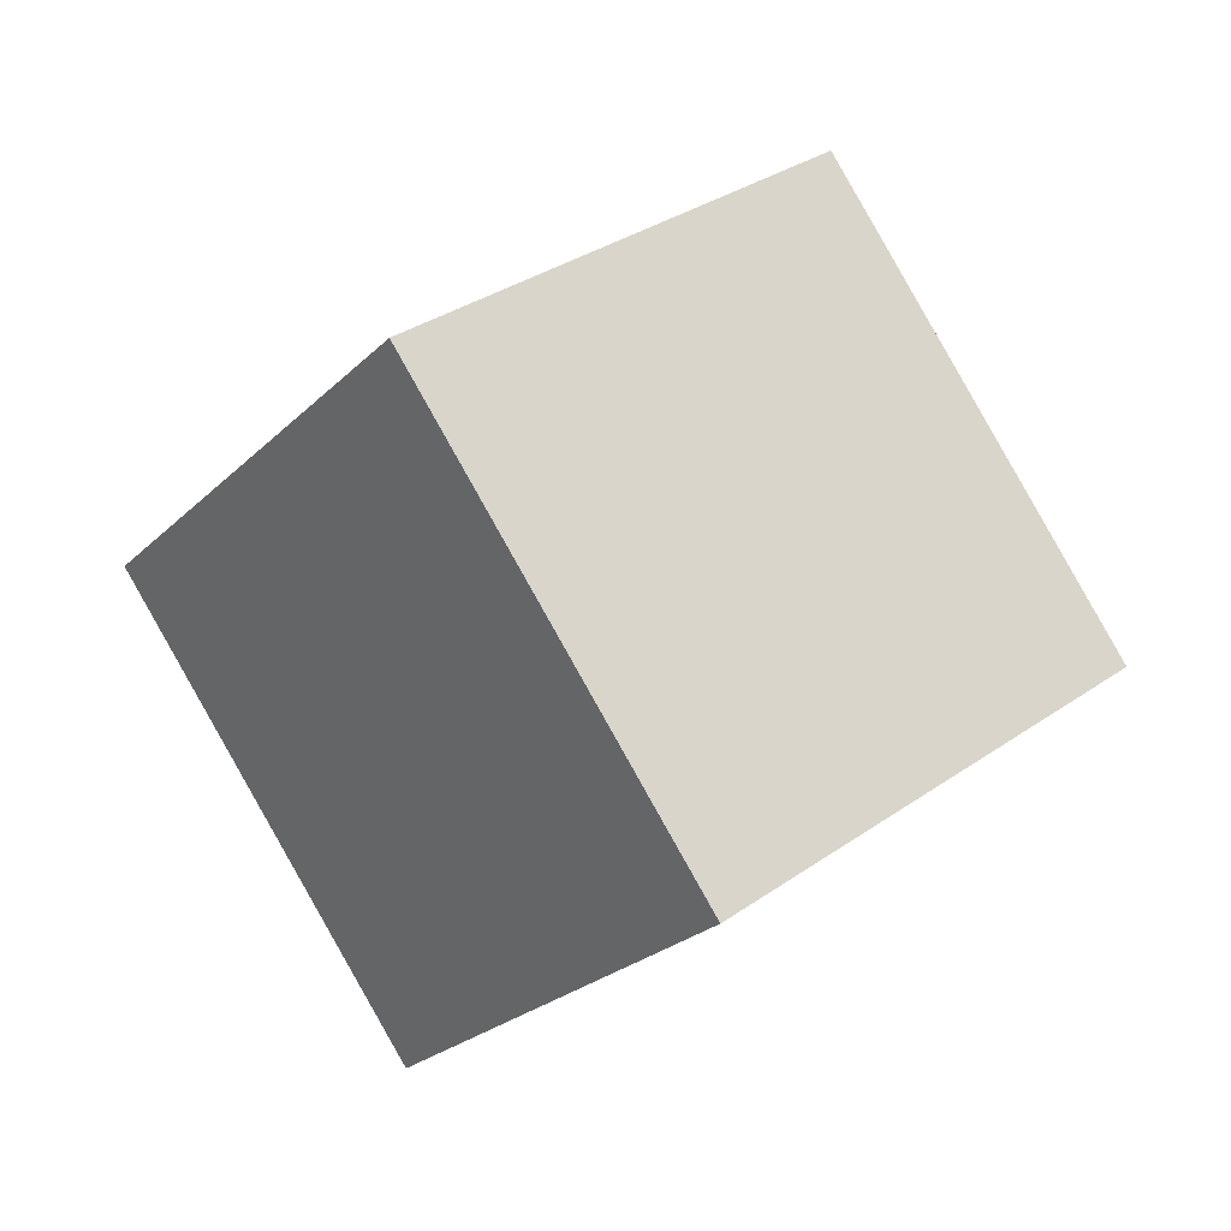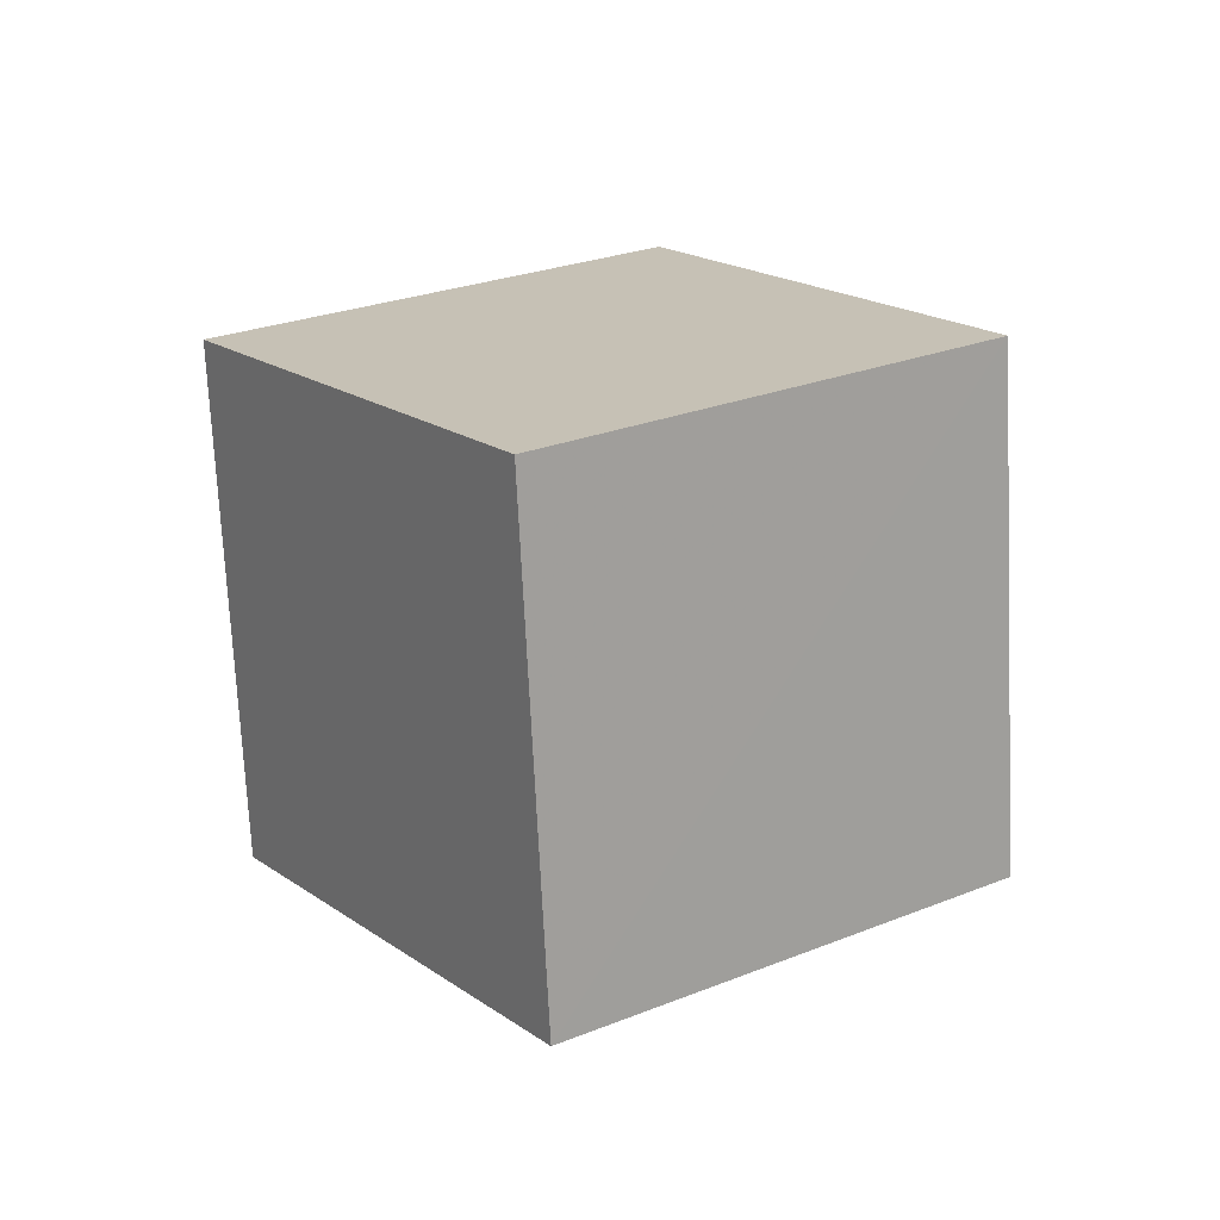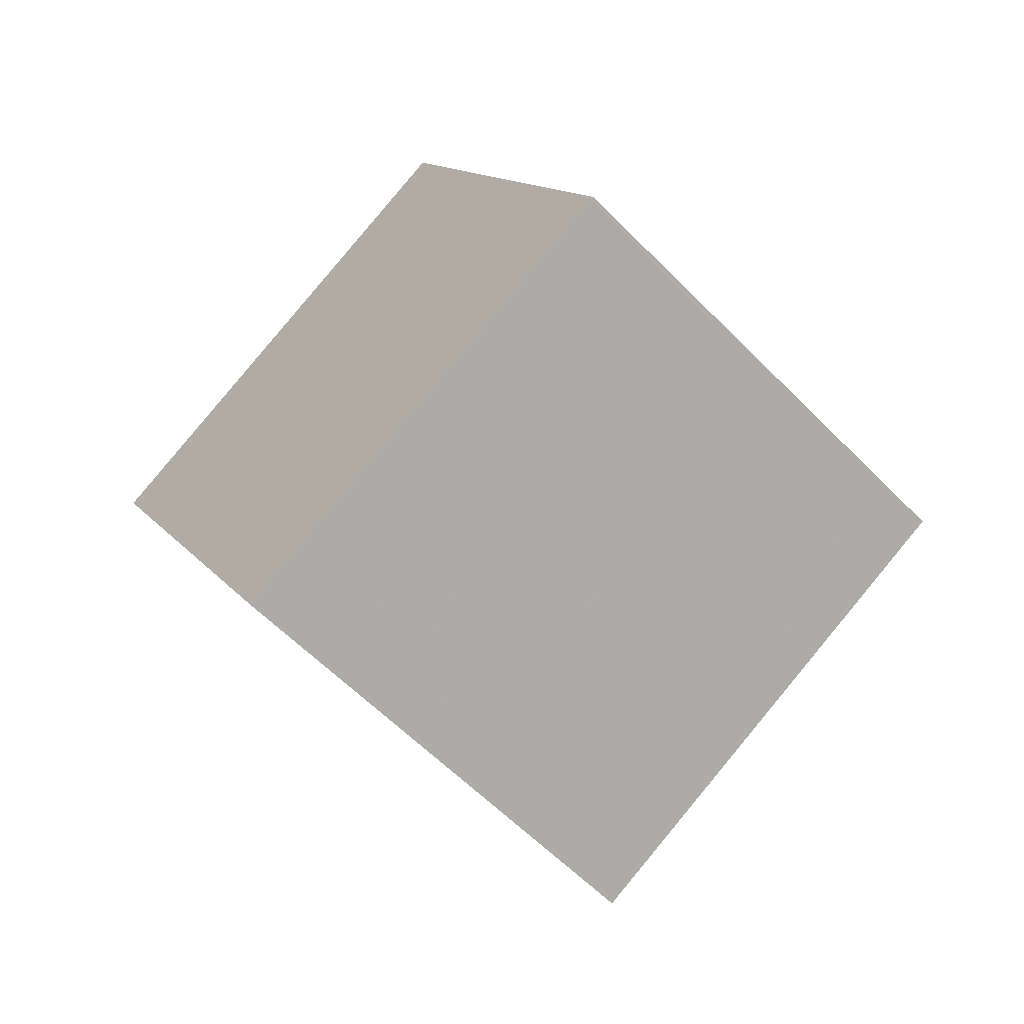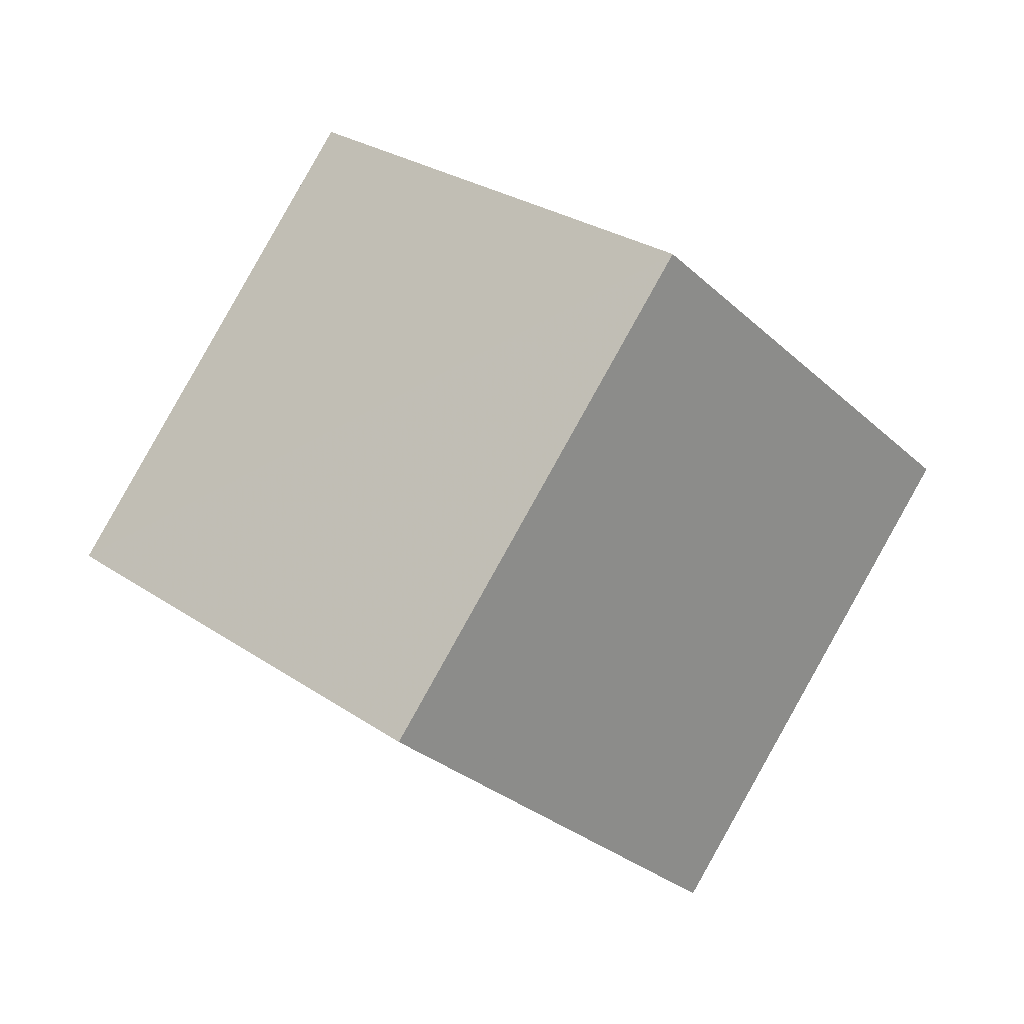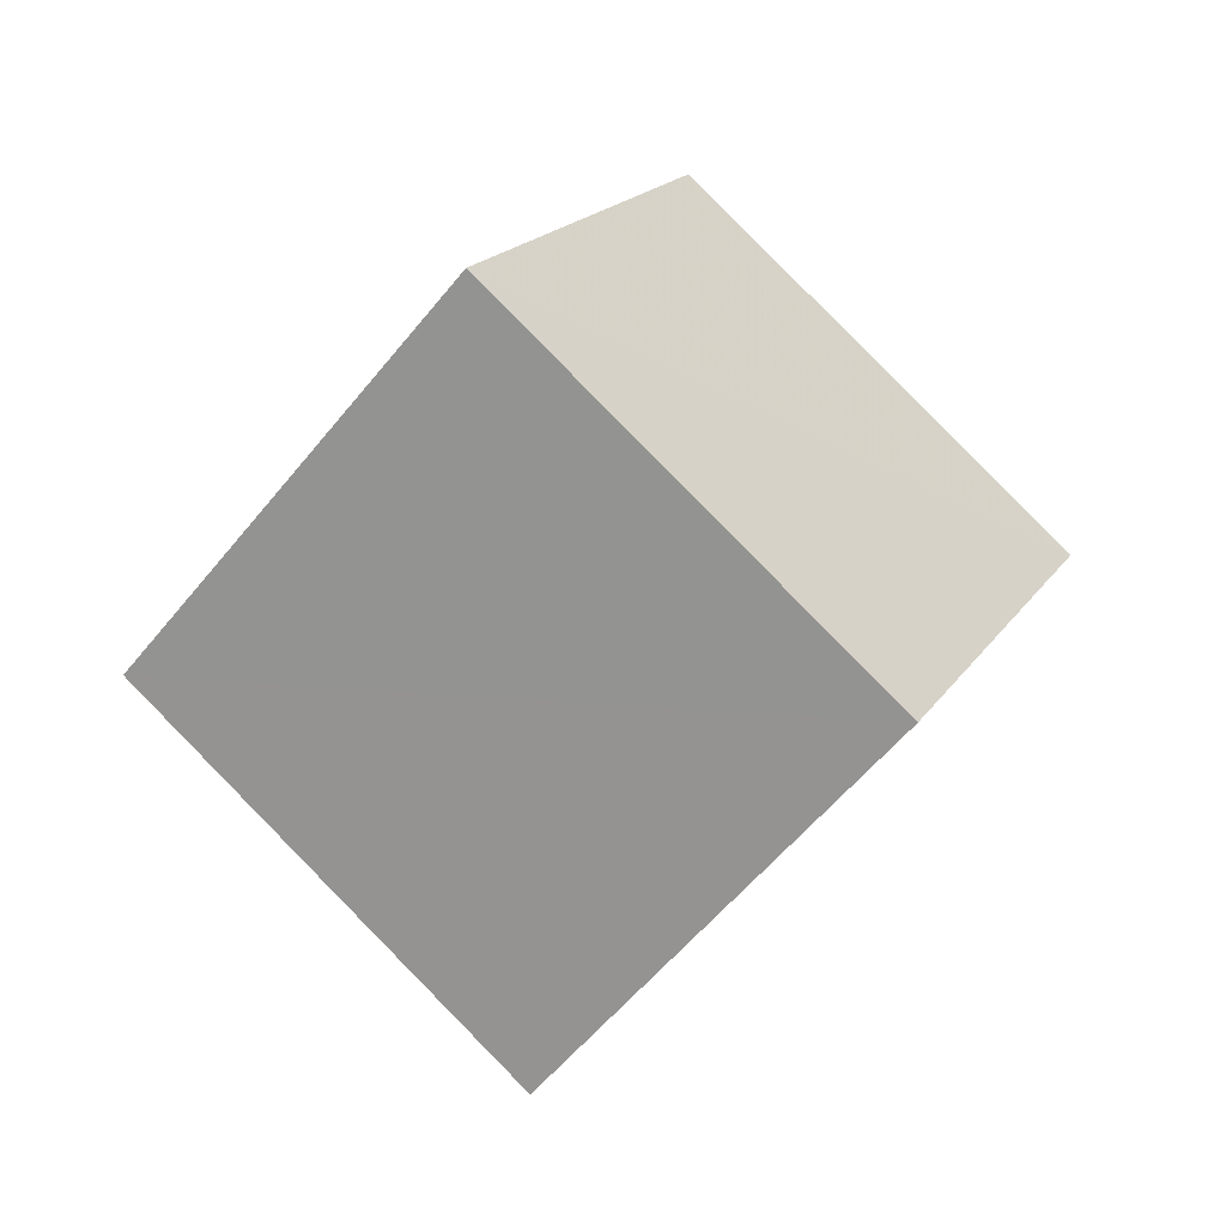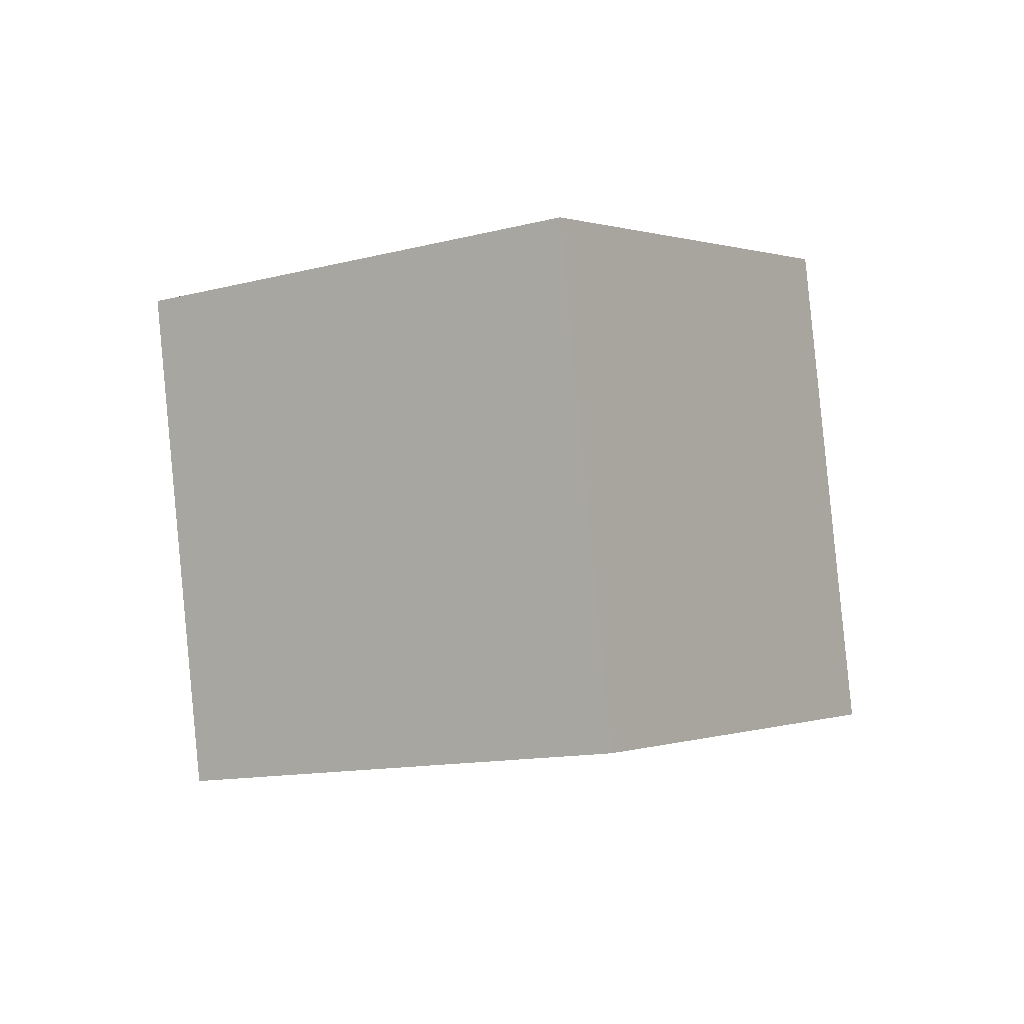
<metadata>
{"format":"obj","ext":"obj","renderer":"f3d","projection":"perspective","resolution":1024,"background":"white","views":[{"elev":22.4,"azim":166.8,"up":"+Z"},{"elev":77.4,"azim":-85.9,"up":"+Y"},{"elev":46.1,"azim":72.8,"up":"+Y"},{"elev":78.6,"azim":151.5,"up":"+Z"},{"elev":-13.0,"azim":51.4,"up":"+Y"},{"elev":58.6,"azim":20.5,"up":"+Y"}]}
</metadata>
<code>
v  0.6896  1.815  1.531
v  1.055  1.107  0.9261
v  1.9  1.635  0.8166
v  1.533  2.343  1.421
v  1.086  1.346  2.321
v  1.454  0.6382  1.717
v  2.297  1.167  1.607
v  1.93  1.875  2.212
f 3 1 2
f 5 7 6
f 1 3 4
f 1 6 2
f 7 5 8
f 2 7 3
f 6 1 5
f 3 8 4
f 7 2 6
f 1 8 5
f 8 3 7
f 8 1 4

</code>
